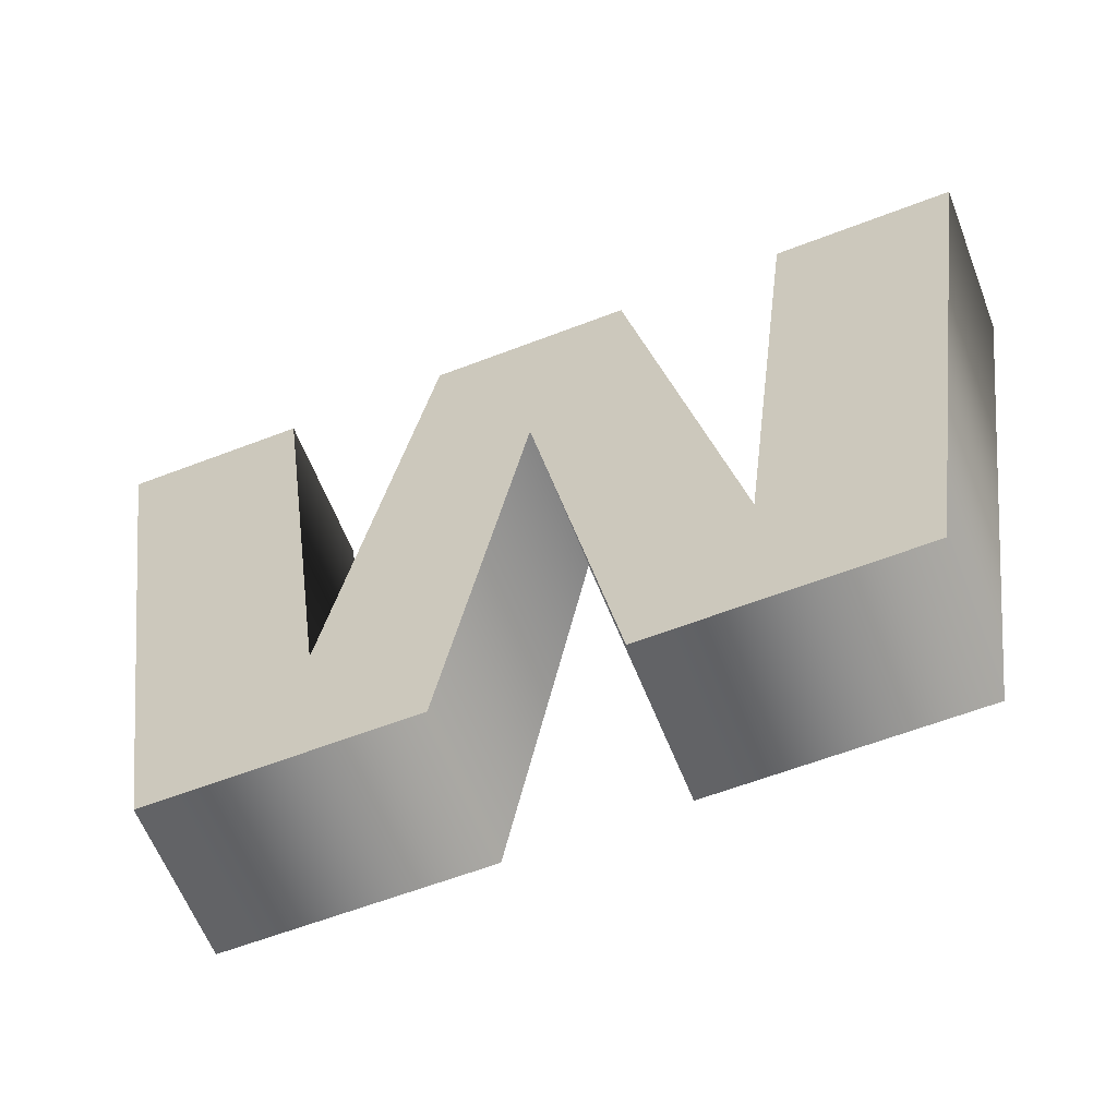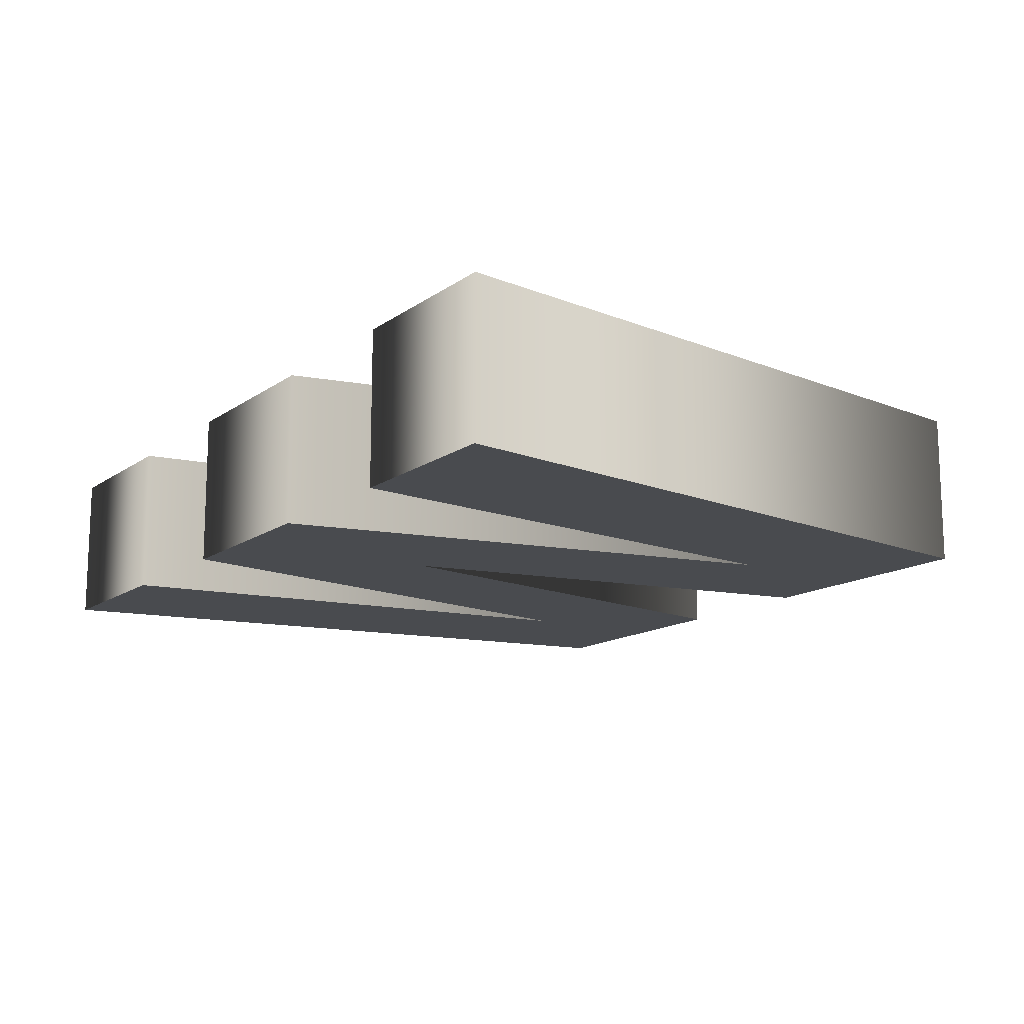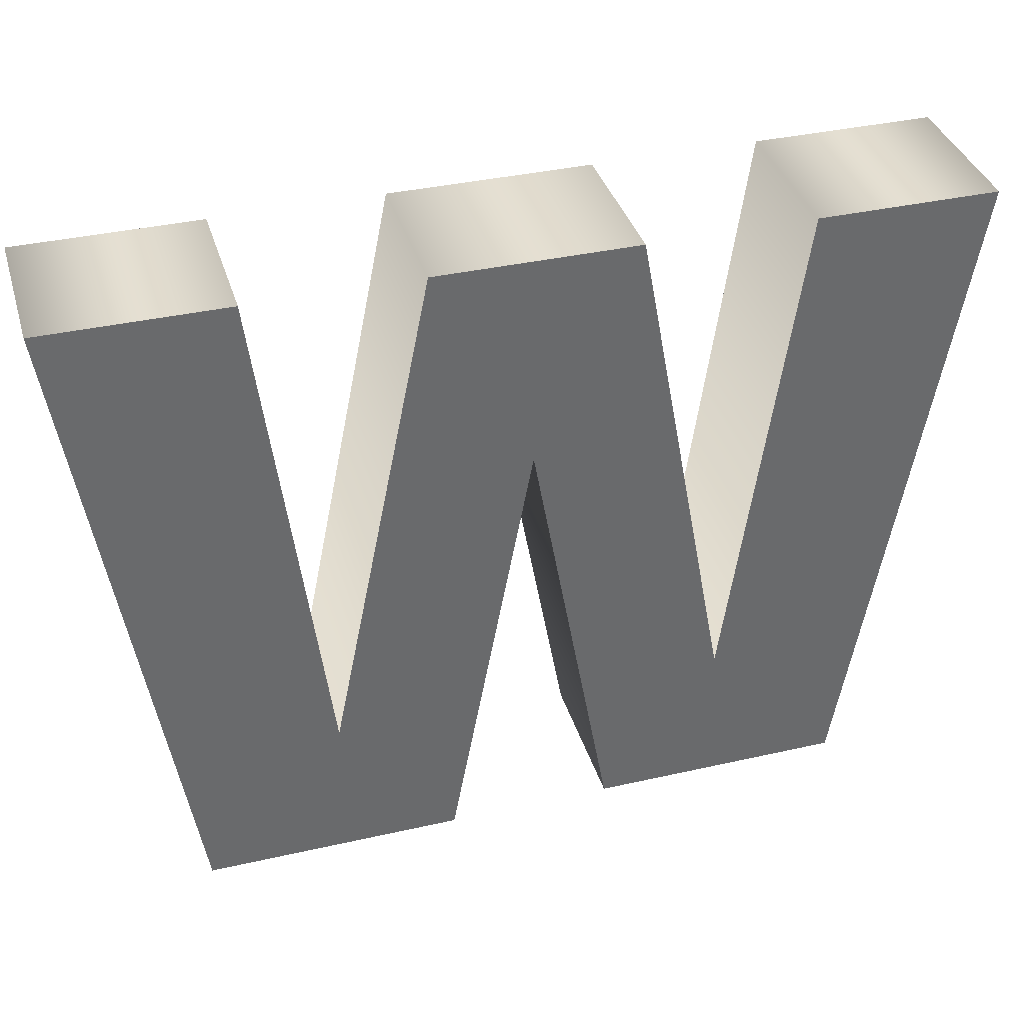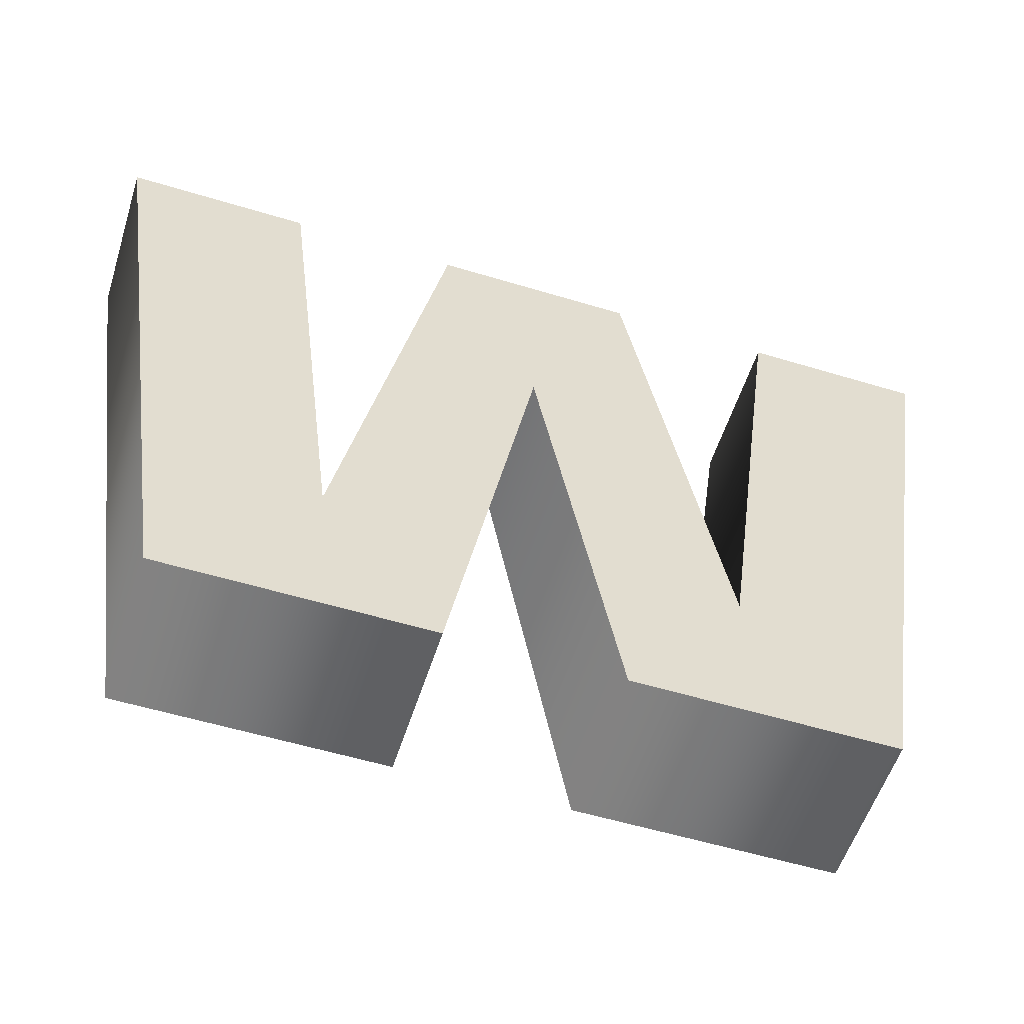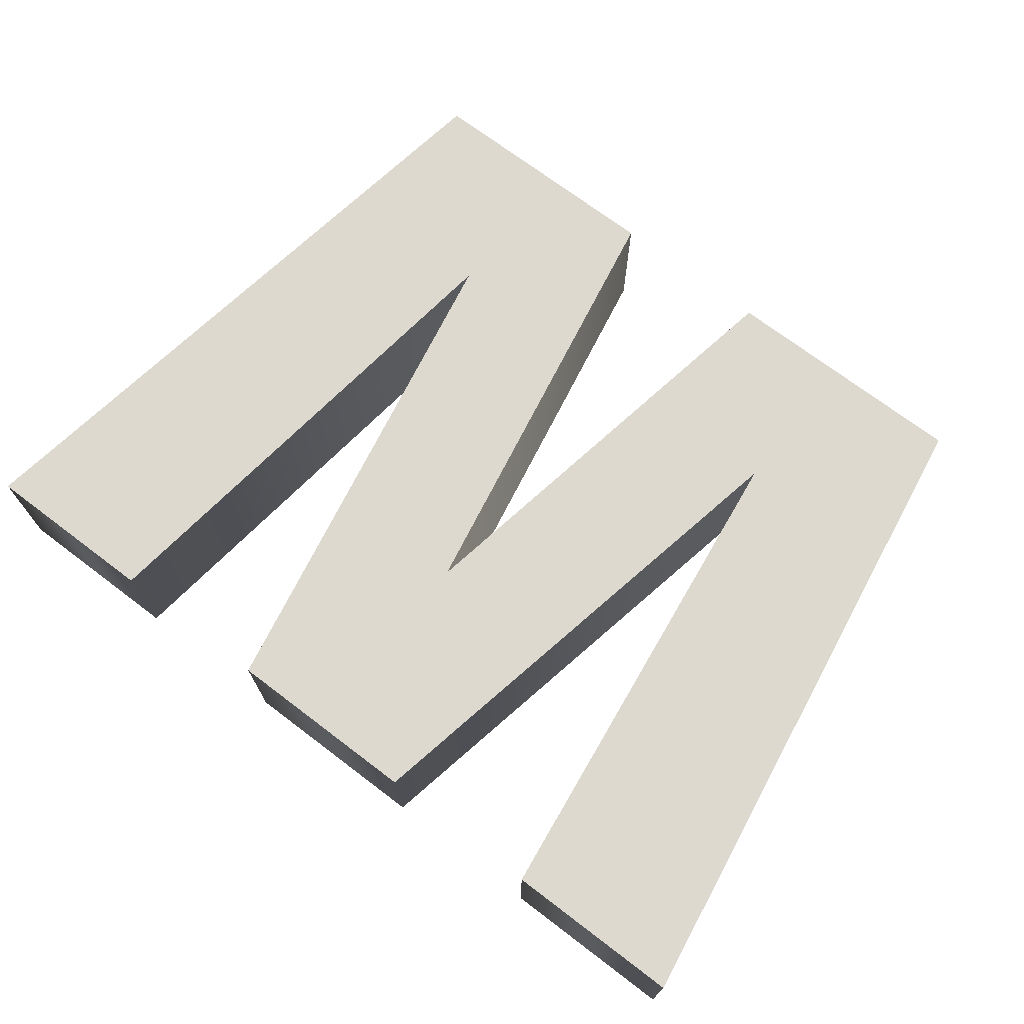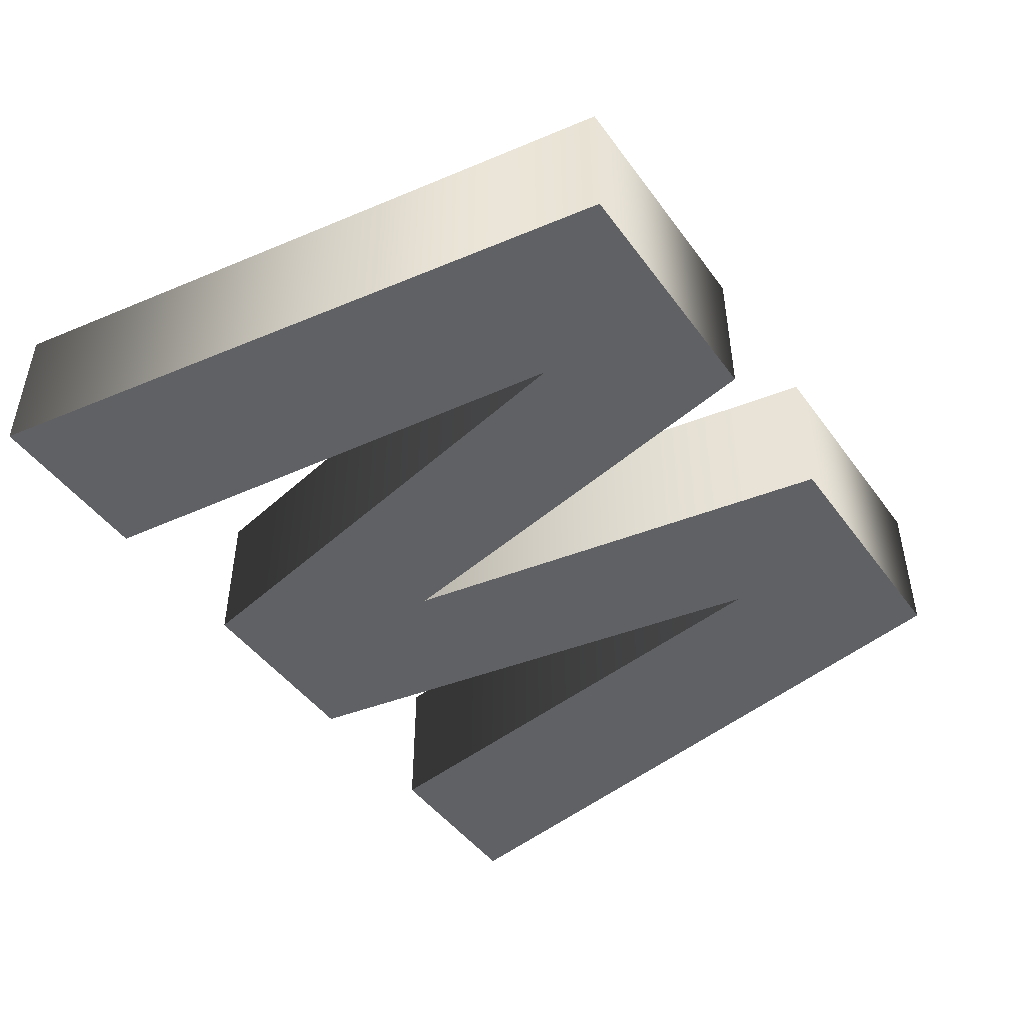
<metadata>
{"format":"obj","ext":"obj","renderer":"f3d","projection":"perspective","resolution":1024,"background":"white","views":[{"elev":-61.8,"azim":-158.7,"up":"+Y"},{"elev":-13.9,"azim":-123.5,"up":"+Z"},{"elev":37.3,"azim":-16.3,"up":"+Y"},{"elev":-56.2,"azim":-17.6,"up":"+Y"},{"elev":71.5,"azim":-142.8,"up":"+Z"},{"elev":-46.8,"azim":-55.8,"up":"+Z"}]}
</metadata>
<code>
o Text_Mesh
v -0.3113 -0 0.07
v -0.4041 0.6036 0.07
v -0.2408 0.6036 0.07
v -0.1836 0.1411 0.07
v -0.08958 0.6036 0.07
v 0.0912 0.6036 0.07
v 0.1775 0.1411 0.07
v 0.2408 0.6036 0.07
v 0.4033 0.6036 0.07
v 0.3028 -0 0.07
v 0.07215 -0 0.07
v -0.001621 0.4094 0.07
v -0.07823 -0 0.07
v -0.3113 0 -0.07
v -0.4041 0.6036 -0.07
v -0.2408 0.6036 -0.07
v -0.1836 0.1411 -0.07
v -0.08958 0.6036 -0.07
v 0.0912 0.6036 -0.07
v 0.1775 0.1411 -0.07
v 0.2408 0.6036 -0.07
v 0.4033 0.6036 -0.07
v 0.3028 0 -0.07
v 0.07215 0 -0.07
v -0.001621 0.4094 -0.07
v -0.07823 0 -0.07
v -0.3113 0 -0.07
v -0.3113 -0 0.07
v -0.4041 0.6036 -0.07
v -0.4041 0.6036 0.07
v -0.2408 0.6036 -0.07
v -0.2408 0.6036 0.07
v -0.1836 0.1411 -0.07
v -0.1836 0.1411 0.07
v -0.08958 0.6036 -0.07
v -0.08958 0.6036 0.07
v 0.0912 0.6036 -0.07
v 0.0912 0.6036 0.07
v 0.1775 0.1411 -0.07
v 0.1775 0.1411 0.07
v 0.2408 0.6036 -0.07
v 0.2408 0.6036 0.07
v 0.4033 0.6036 -0.07
v 0.4033 0.6036 0.07
v 0.3028 0 -0.07
v 0.3028 -0 0.07
v 0.07215 0 -0.07
v 0.07215 -0 0.07
v -0.001621 0.4094 -0.07
v -0.001621 0.4094 0.07
v -0.07823 0 -0.07
v -0.07823 -0 0.07
f 1 3 2
f 1 4 3
f 4 6 5
f 4 12 6
f 12 7 6
f 7 9 8
f 7 10 9
f 4 13 12
f 11 7 12
f 1 13 4
f 11 10 7
f 16 14 15
f 17 14 16
f 19 17 18
f 25 17 19
f 20 25 19
f 22 20 21
f 23 20 22
f 26 17 25
f 20 24 25
f 26 14 17
f 23 24 20
f 28 30 29 27
f 30 32 31 29
f 32 34 33 31
f 34 36 35 33
f 36 38 37 35
f 38 40 39 37
f 40 42 41 39
f 42 44 43 41
f 44 46 45 43
f 46 48 47 45
f 48 50 49 47
f 50 52 51 49
f 52 28 27 51

</code>
